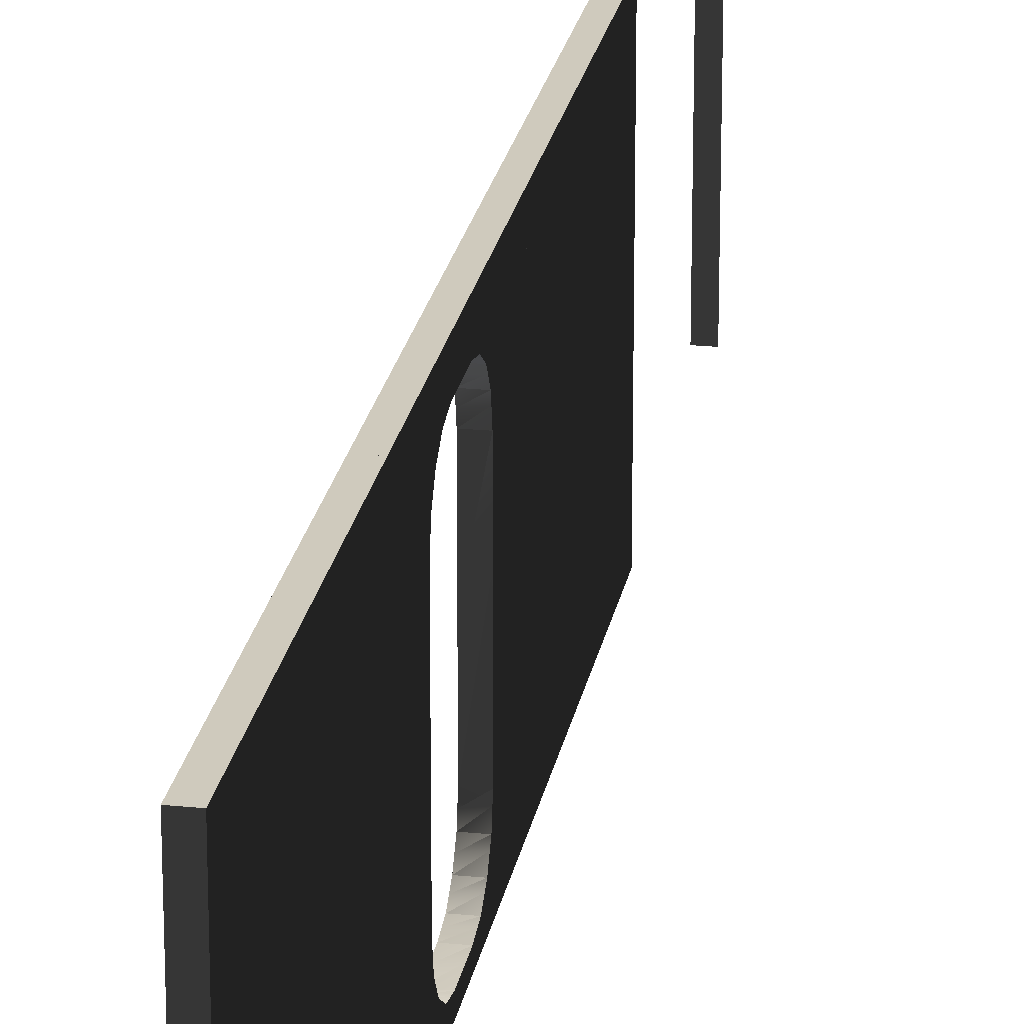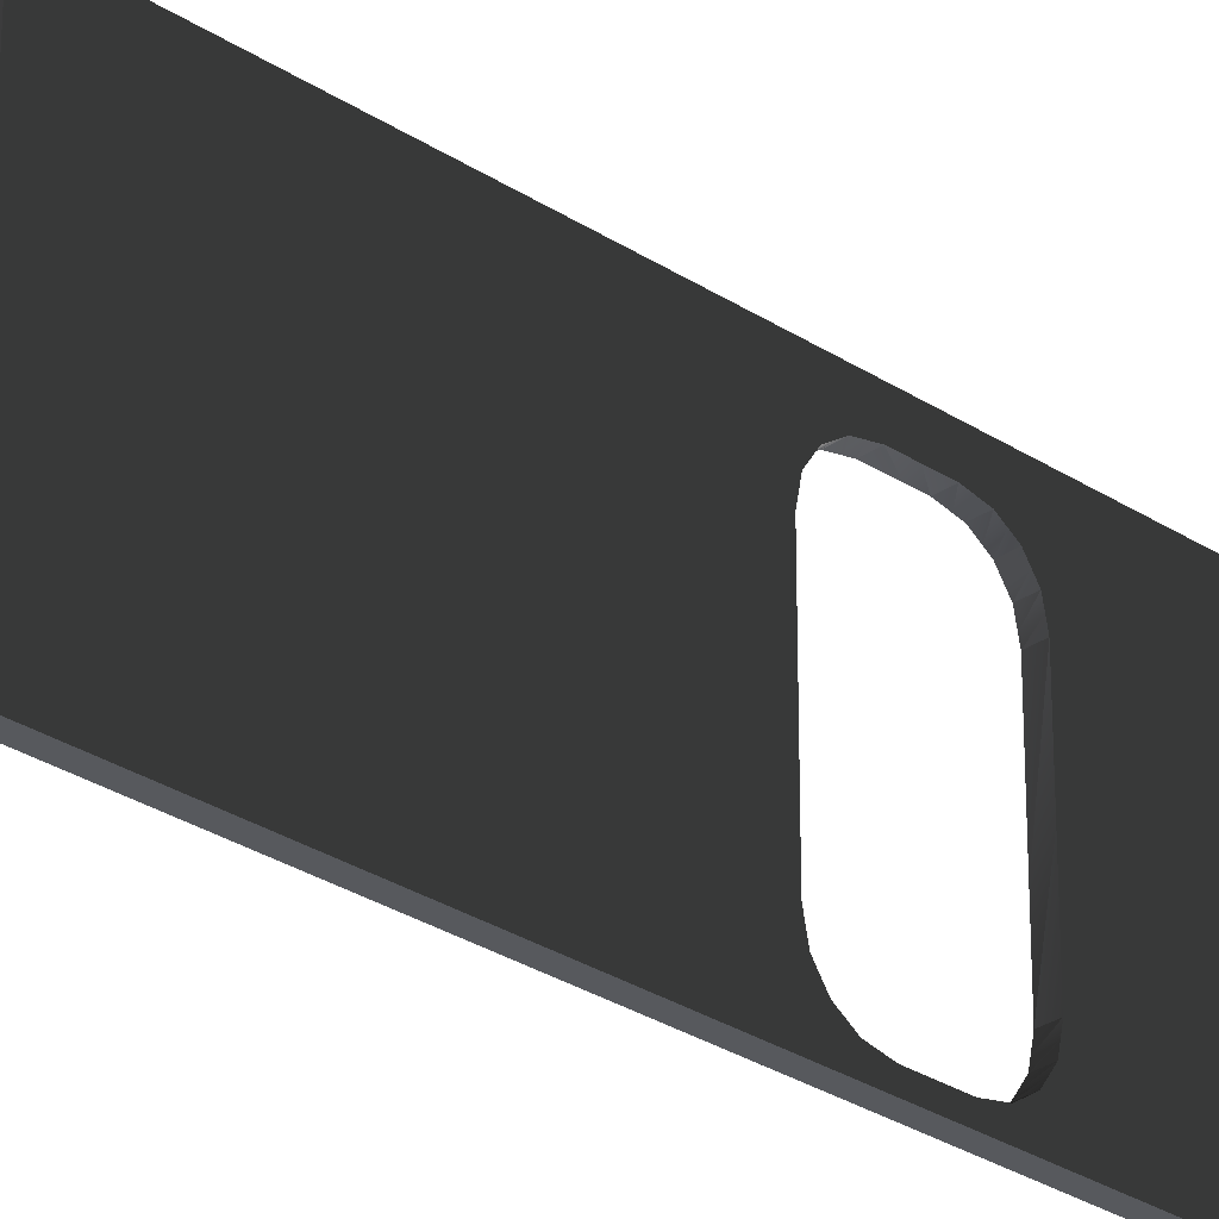
<metadata>
{"format":"obj","ext":"obj","renderer":"f3d","projection":"perspective","resolution":1024,"background":"white","views":[{"elev":22.8,"azim":-170.1,"up":"+Y"},{"elev":-29.2,"azim":46.0,"up":"+Y"}]}
</metadata>
<code>
o mesh-18
g mesh
v 96.51 500 -896.5
v 96.51 600 -896.5
v 100 500 -895.1
v 95.06 600 -900
v 96.51 500 -896.5
v 95.06 500 -900
v 95.06 600 -900
v 96.51 600 -896.5
v 96.51 500 -896.5
v 96.51 600 -896.5
v 100 600 -895.1
v 100 500 -895.1
v 96.51 600 -896.5
v 95.06 600 -900
v 100 600 -900
v 100 600 -900
v 100 600 -895.1
v 96.51 600 -896.5
v 100 500 -900
v 95.06 500 -900
v 96.51 500 -896.5
v 96.51 500 -896.5
v 100 500 -895.1
v 100 500 -900
v 100 600 -900
v 100 500 -900
v 100 500 -895.1
v 100 500 -895.1
v 100 600 -895.1
v 100 600 -900
v 95.06 500 -900
v 100 500 -900
v 100 600 -900
v 95.06 500 -900
v 100 600 -900
v 95.06 600 -900
v 100 500 -1300
v 100 600 -1200
v 100 600 -1300
v 100 600 -1200
v 100 500 -1300
v 100 500 -1200
v 100 600 -1200
v 100 500 -1200
v 95.06 500 -1200
v 95.06 500 -1300
v 100 500 -1300
v 100 600 -1300
v 95.06 500 -1300
v 95.06 500 -1200
v 100 500 -1300
v 100 500 -1200
v 100 500 -1300
v 95.06 500 -1200
v 95.06 600 -1300
v 95.06 600 -1200
v 95.06 500 -1300
v 95.06 500 -1200
v 95.06 500 -1300
v 95.06 600 -1200
v 100 600 -1300
v 95.06 600 -1300
v 95.06 500 -1300
v 95.06 600 -1200
v 95.06 600 -1300
v 100 600 -1200
v 100 600 -1300
v 100 600 -1200
v 95.06 600 -1300
v 95.06 600 -1200
v 100 600 -1200
v 95.06 500 -1200
v 100 600 -1100
v 100 500 -1100
v 95.06 500 -1100
v 95.06 600 -1100
v 100 600 -1100
v 95.06 500 -1100
v 100 573 -1127
v 100 600 -1100
v 100 600 -1127
v 100 600 -1100
v 100 573 -1127
v 100 500 -1127
v 100 600 -1100
v 100 500 -1127
v 100 500 -1100
v 95.06 500 -1127
v 95.06 500 -1100
v 96.4 500 -1127
v 100 500 -1100
v 100 500 -1127
v 96.4 500 -1127
v 100 500 -1100
v 96.4 500 -1127
v 95.06 500 -1100
v 95.06 600 -1127
v 95.06 600 -1100
v 95.06 573 -1127
v 95.06 500 -1100
v 95.06 500 -1127
v 95.06 573 -1127
v 95.06 500 -1100
v 95.06 573 -1127
v 95.06 600 -1100
v 95.06 600 -1100
v 95.06 600 -1127
v 98.67 600 -1127
v 95.06 600 -1100
v 98.67 600 -1127
v 100 600 -1100
v 100 600 -1127
v 100 600 -1100
v 98.67 600 -1127
v 95.06 500 -1127
v 95.06 500 -1131
v 95.06 520.7 -1127
v 100 500 -1127
v 100 500 -1131
v 96.6 500 -1131
v 100 500 -1127
v 96.6 500 -1131
v 96.4 500 -1127
v 95.06 500 -1131
v 95.06 500 -1127
v 96.4 500 -1127
v 95.06 500 -1131
v 96.4 500 -1127
v 96.6 500 -1131
v 100 500 -1131
v 100 500 -1127
v 100 520.7 -1127
v 100 574.3 -1127
v 100 600 -1127
v 100 600 -1132
v 95.06 600 -1132
v 95.06 600 -1127
v 95.06 574.3 -1127
v 95.06 600 -1127
v 95.06 600 -1132
v 98.41 600 -1132
v 95.06 600 -1127
v 98.41 600 -1132
v 98.67 600 -1127
v 100 600 -1132
v 100 600 -1127
v 98.67 600 -1127
v 100 600 -1132
v 98.67 600 -1127
v 98.41 600 -1132
v 95.06 500 -1131
v 95.06 500 -1138
v 95.06 514.3 -1128
v 100 500 -1131
v 100 500 -1138
v 96.94 500 -1138
v 100 500 -1131
v 96.94 500 -1138
v 96.6 500 -1131
v 95.06 500 -1138
v 95.06 500 -1131
v 96.6 500 -1131
v 95.06 500 -1138
v 96.6 500 -1131
v 96.94 500 -1138
v 100 500 -1138
v 100 500 -1131
v 100 514.3 -1128
v 100 580.7 -1128
v 100 600 -1132
v 100 600 -1141
v 95.06 600 -1141
v 95.06 600 -1132
v 95.06 580.7 -1128
v 95.06 600 -1132
v 95.06 600 -1141
v 97.96 600 -1141
v 95.06 600 -1132
v 97.96 600 -1141
v 98.41 600 -1132
v 100 600 -1141
v 100 600 -1132
v 98.41 600 -1132
v 100 600 -1141
v 98.41 600 -1132
v 97.96 600 -1141
v 95.06 500 -1138
v 95.06 500 -1145
v 95.06 509.2 -1132
v 100 500 -1138
v 100 500 -1145
v 97.3 500 -1145
v 100 500 -1138
v 97.3 500 -1145
v 96.94 500 -1138
v 95.06 500 -1145
v 95.06 500 -1138
v 96.94 500 -1138
v 95.06 500 -1145
v 96.94 500 -1138
v 97.3 500 -1145
v 100 500 -1145
v 100 500 -1138
v 100 509.2 -1132
v 100 585.8 -1132
v 100 600 -1141
v 100 600 -1153
v 95.06 600 -1153
v 95.06 600 -1141
v 95.06 585.8 -1132
v 95.06 600 -1141
v 95.06 600 -1153
v 97.39 600 -1153
v 95.06 600 -1141
v 97.39 600 -1153
v 97.96 600 -1141
v 100 600 -1153
v 100 600 -1141
v 97.96 600 -1141
v 100 600 -1153
v 97.96 600 -1141
v 97.39 600 -1153
v 95.06 500 -1145
v 95.06 500 -1165
v 95.06 505.8 -1137
v 100 500 -1145
v 100 500 -1165
v 98.29 500 -1165
v 100 500 -1145
v 98.29 500 -1165
v 97.3 500 -1145
v 100 500 -1165
v 100 500 -1200
v 98.29 500 -1165
v 95.06 500 -1165
v 95.06 500 -1145
v 97.3 500 -1145
v 95.06 500 -1165
v 97.3 500 -1145
v 98.29 500 -1165
v 95.06 500 -1200
v 95.06 500 -1165
v 98.29 500 -1165
v 95.06 500 -1200
v 98.29 500 -1165
v 100 500 -1200
v 100 500 -1165
v 100 500 -1145
v 100 505.8 -1137
v 100 589.2 -1137
v 100 600 -1153
v 100 600 -1190
v 95.06 600 -1190
v 95.06 600 -1153
v 95.06 589.2 -1137
v 95.06 600 -1153
v 95.06 600 -1190
v 95.55 600 -1190
v 95.06 600 -1153
v 95.55 600 -1190
v 97.39 600 -1153
v 95.06 600 -1190
v 95.06 600 -1200
v 95.55 600 -1190
v 100 600 -1190
v 100 600 -1153
v 97.39 600 -1153
v 100 600 -1190
v 97.39 600 -1153
v 95.55 600 -1190
v 100 600 -1200
v 100 600 -1190
v 95.55 600 -1190
v 100 600 -1200
v 95.55 600 -1190
v 95.06 600 -1200
v 95.06 504.5 -1200
v 95.06 500 -1200
v 95.29 504.5 -1200
v 95.06 500 -1165
v 95.06 500 -1200
v 95.06 504.5 -1195
v 95.06 500 -1165
v 95.06 504.5 -1195
v 95.06 504.5 -1143
v 95.06 504.5 -1195
v 95.06 500 -1200
v 95.06 504.5 -1200
v 95.06 500 -1200
v 100 500 -1200
v 100 504.5 -1200
v 95.06 500 -1200
v 100 504.5 -1200
v 95.29 504.5 -1200
v 100 504.5 -1195
v 100 500 -1200
v 100 500 -1165
v 100 504.5 -1195
v 100 500 -1165
v 100 504.5 -1143
v 100 500 -1200
v 100 504.5 -1195
v 100 504.5 -1200
v 100 590.5 -1143
v 100 600 -1190
v 100 600 -1200
v 100 590.5 -1143
v 100 600 -1200
v 100 590.5 -1200
v 100 590.5 -1200
v 100 600 -1200
v 99.53 590.5 -1200
v 95.06 600 -1200
v 95.06 600 -1190
v 95.06 590.5 -1143
v 95.06 600 -1200
v 95.06 590.5 -1143
v 95.06 590.5 -1200
v 100 600 -1200
v 95.06 600 -1200
v 95.06 590.5 -1200
v 100 600 -1200
v 95.06 590.5 -1200
v 99.53 590.5 -1200
v 95.06 513.2 -1200
v 95.06 504.5 -1200
v 95.29 504.5 -1200
v 95.06 513.2 -1200
v 95.29 504.5 -1200
v 95.72 513.2 -1200
v 95.06 504.5 -1195
v 95.06 511 -1189
v 95.06 504.5 -1157
v 95.06 511 -1189
v 95.06 504.5 -1195
v 95.06 504.5 -1200
v 95.06 511 -1189
v 95.06 504.5 -1200
v 95.06 513.2 -1200
v 100 504.5 -1200
v 100 513.2 -1200
v 95.72 513.2 -1200
v 100 504.5 -1200
v 95.72 513.2 -1200
v 95.29 504.5 -1200
v 100 511 -1189
v 100 504.5 -1195
v 100 504.5 -1157
v 100 504.5 -1195
v 100 511 -1189
v 100 513.2 -1200
v 100 504.5 -1195
v 100 513.2 -1200
v 100 504.5 -1200
v 100 590.5 -1157
v 100 590.5 -1200
v 100 581.8 -1200
v 100 581.8 -1200
v 100 590.5 -1200
v 99.53 590.5 -1200
v 100 581.8 -1200
v 99.53 590.5 -1200
v 99.1 581.8 -1200
v 95.06 581.8 -1200
v 95.06 590.5 -1200
v 95.06 590.5 -1157
v 95.06 590.5 -1200
v 95.06 581.8 -1200
v 99.1 581.8 -1200
v 95.06 590.5 -1200
v 99.1 581.8 -1200
v 99.53 590.5 -1200
v 95.06 530.6 -1200
v 95.06 513.2 -1200
v 95.72 513.2 -1200
v 95.06 530.6 -1200
v 95.72 513.2 -1200
v 96.57 530.6 -1200
v 95.06 511 -1189
v 95.06 518.3 -1182
v 95.06 505.8 -1163
v 95.06 518.3 -1182
v 95.06 511 -1189
v 95.06 513.2 -1200
v 95.06 518.3 -1182
v 95.06 513.2 -1200
v 95.06 530.6 -1200
v 100 513.2 -1200
v 100 530.6 -1200
v 96.57 530.6 -1200
v 100 513.2 -1200
v 96.57 530.6 -1200
v 95.72 513.2 -1200
v 100 518.3 -1182
v 100 511 -1189
v 100 505.8 -1163
v 100 511 -1189
v 100 518.3 -1182
v 100 530.6 -1200
v 100 511 -1189
v 100 530.6 -1200
v 100 513.2 -1200
v 100 589.2 -1163
v 100 581.8 -1200
v 100 564.4 -1200
v 100 564.4 -1200
v 100 581.8 -1200
v 99.1 581.8 -1200
v 100 564.4 -1200
v 99.1 581.8 -1200
v 98.24 564.4 -1200
v 95.06 564.4 -1200
v 95.06 581.8 -1200
v 95.06 589.2 -1163
v 95.06 581.8 -1200
v 95.06 564.4 -1200
v 98.24 564.4 -1200
v 95.06 581.8 -1200
v 98.24 564.4 -1200
v 99.1 581.8 -1200
v 95.06 556.2 -1200
v 95.06 530.6 -1200
v 96.57 530.6 -1200
v 95.06 556.2 -1200
v 96.57 530.6 -1200
v 97.84 556.2 -1200
v 95.06 564.4 -1200
v 95.06 556.2 -1200
v 97.84 556.2 -1200
v 95.06 564.4 -1200
v 97.84 556.2 -1200
v 98.24 564.4 -1200
v 95.06 518.3 -1182
v 95.06 522.7 -1177
v 95.06 509.2 -1168
v 95.06 522.7 -1177
v 95.06 518.3 -1182
v 95.06 530.6 -1200
v 95.06 522.7 -1177
v 95.06 530.6 -1200
v 95.06 556.2 -1200
v 100 530.6 -1200
v 100 556.2 -1200
v 97.84 556.2 -1200
v 100 530.6 -1200
v 97.84 556.2 -1200
v 96.57 530.6 -1200
v 100 556.2 -1200
v 100 564.4 -1200
v 98.24 564.4 -1200
v 100 556.2 -1200
v 98.24 564.4 -1200
v 97.84 556.2 -1200
v 100 522.7 -1177
v 100 518.3 -1182
v 100 509.2 -1168
v 100 518.3 -1182
v 100 522.7 -1177
v 100 556.2 -1200
v 100 518.3 -1182
v 100 556.2 -1200
v 100 530.6 -1200
v 100 585.8 -1168
v 100 564.4 -1200
v 100 556.2 -1200
v 100 585.8 -1168
v 100 556.2 -1200
v 100 547.5 -1194
v 95.06 547.5 -1194
v 95.06 556.2 -1200
v 95.06 564.4 -1200
v 95.06 547.5 -1194
v 95.06 564.4 -1200
v 95.06 585.8 -1168
v 95.06 522.7 -1177
v 95.06 525.9 -1174
v 95.06 514.3 -1172
v 95.06 525.9 -1174
v 95.06 522.7 -1177
v 95.06 547.5 -1194
v 95.06 525.9 -1174
v 95.06 547.5 -1194
v 95.06 565.4 -1182
v 100 525.9 -1174
v 100 522.7 -1177
v 100 514.3 -1172
v 100 522.7 -1177
v 100 525.9 -1174
v 100 565.4 -1182
v 100 522.7 -1177
v 100 565.4 -1182
v 100 547.5 -1194
v 100 580.7 -1172
v 100 565.4 -1182
v 100 547.5 -1178
v 95.06 547.5 -1178
v 95.06 565.4 -1182
v 95.06 580.7 -1172
v 95.06 525.9 -1174
v 95.06 527 -1173
v 95.06 520.7 -1173
v 95.06 527 -1173
v 95.06 525.9 -1174
v 95.06 547.5 -1178
v 95.06 527 -1173
v 95.06 547.5 -1178
v 95.06 574.3 -1173
v 100 527 -1173
v 100 525.9 -1174
v 100 520.7 -1173
v 100 525.9 -1174
v 100 527 -1173
v 100 574.3 -1173
v 100 525.9 -1174
v 100 574.3 -1173
v 100 547.5 -1178
v 100 514.3 -1128
v 100 517.5 -1128
v 95.06 518.3 -1127
v 95.06 514.3 -1128
v 100 514.3 -1128
v 95.06 518.3 -1127
v 100 517.5 -1128
v 100 520.7 -1127
v 95.06 520.7 -1127
v 95.06 518.3 -1127
v 100 517.5 -1128
v 95.06 520.7 -1127
v 100 509.2 -1132
v 100 511.8 -1130
v 95.06 512.4 -1130
v 95.06 509.2 -1132
v 100 509.2 -1132
v 95.06 512.4 -1130
v 100 511.8 -1130
v 100 514.3 -1128
v 95.06 514.3 -1128
v 95.06 512.4 -1130
v 100 511.8 -1130
v 95.06 514.3 -1128
v 100 505.8 -1137
v 100 507.5 -1134
v 95.06 507.9 -1134
v 95.06 505.8 -1137
v 100 505.8 -1137
v 95.06 507.9 -1134
v 100 507.5 -1134
v 100 509.2 -1132
v 95.06 509.2 -1132
v 95.06 507.9 -1134
v 100 507.5 -1134
v 95.06 509.2 -1132
v 100 504.5 -1143
v 100 505.1 -1140
v 95.06 505.3 -1139
v 95.06 504.5 -1143
v 100 504.5 -1143
v 95.06 505.3 -1139
v 100 505.1 -1140
v 100 505.8 -1137
v 95.06 505.8 -1137
v 95.06 505.3 -1139
v 100 505.1 -1140
v 95.06 505.8 -1137
v 100 504.5 -1157
v 100 504.5 -1150
v 95.06 504.5 -1148
v 95.06 504.5 -1157
v 100 504.5 -1157
v 95.06 504.5 -1148
v 100 504.5 -1150
v 100 504.5 -1143
v 95.06 504.5 -1143
v 95.06 504.5 -1148
v 100 504.5 -1150
v 95.06 504.5 -1143
v 100 505.8 -1163
v 100 505.1 -1160
v 95.06 505 -1159
v 95.06 505.8 -1163
v 100 505.8 -1163
v 95.06 505 -1159
v 100 505.1 -1160
v 100 504.5 -1157
v 95.06 504.5 -1157
v 95.06 505 -1159
v 100 505.1 -1160
v 95.06 504.5 -1157
v 100 509.2 -1168
v 100 507.5 -1166
v 95.06 507.1 -1165
v 95.06 509.2 -1168
v 100 509.2 -1168
v 95.06 507.1 -1165
v 100 507.5 -1166
v 100 505.8 -1163
v 95.06 505.8 -1163
v 95.06 507.1 -1165
v 100 507.5 -1166
v 95.06 505.8 -1163
v 100 514.3 -1172
v 100 511.8 -1170
v 95.06 511.1 -1170
v 95.06 514.3 -1172
v 100 514.3 -1172
v 95.06 511.1 -1170
v 100 511.8 -1170
v 100 509.2 -1168
v 95.06 509.2 -1168
v 95.06 511.1 -1170
v 100 511.8 -1170
v 95.06 509.2 -1168
v 100 520.7 -1173
v 100 517.5 -1172
v 95.06 516.7 -1172
v 95.06 520.7 -1173
v 100 520.7 -1173
v 95.06 516.7 -1172
v 100 517.5 -1172
v 100 514.3 -1172
v 95.06 514.3 -1172
v 95.06 516.7 -1172
v 100 517.5 -1172
v 95.06 514.3 -1172
v 100 574.3 -1173
v 100 547.5 -1173
v 95.06 540.9 -1173
v 95.06 574.3 -1173
v 100 574.3 -1173
v 95.06 540.9 -1173
v 100 547.5 -1173
v 100 520.7 -1173
v 95.06 520.7 -1173
v 95.06 540.9 -1173
v 100 547.5 -1173
v 95.06 520.7 -1173
v 100 580.7 -1172
v 100 577.5 -1172
v 95.06 576.7 -1173
v 95.06 580.7 -1172
v 100 580.7 -1172
v 95.06 576.7 -1173
v 100 577.5 -1172
v 100 574.3 -1173
v 95.06 574.3 -1173
v 95.06 576.7 -1173
v 100 577.5 -1172
v 95.06 574.3 -1173
v 100 585.8 -1168
v 100 583.2 -1170
v 95.06 582.6 -1170
v 95.06 585.8 -1168
v 100 585.8 -1168
v 95.06 582.6 -1170
v 100 583.2 -1170
v 100 580.7 -1172
v 95.06 580.7 -1172
v 95.06 582.6 -1170
v 100 583.2 -1170
v 95.06 580.7 -1172
v 100 589.2 -1163
v 100 587.5 -1166
v 95.06 587.1 -1166
v 95.06 589.2 -1163
v 100 589.2 -1163
v 95.06 587.1 -1166
v 100 587.5 -1166
v 100 585.8 -1168
v 95.06 585.8 -1168
v 95.06 587.1 -1166
v 100 587.5 -1166
v 95.06 585.8 -1168
v 100 590.5 -1157
v 100 589.9 -1160
v 95.06 589.7 -1161
v 95.06 590.5 -1157
v 100 590.5 -1157
v 95.06 589.7 -1161
v 100 589.9 -1160
v 100 589.2 -1163
v 95.06 589.2 -1163
v 95.06 589.7 -1161
v 100 589.9 -1160
v 95.06 589.2 -1163
v 100 590.5 -1143
v 100 590.5 -1150
v 95.06 590.5 -1152
v 95.06 590.5 -1143
v 100 590.5 -1143
v 95.06 590.5 -1152
v 100 590.5 -1150
v 100 590.5 -1157
v 95.06 590.5 -1157
v 95.06 590.5 -1152
v 100 590.5 -1150
v 95.06 590.5 -1157
v 100 589.2 -1137
v 100 589.9 -1140
v 95.06 590 -1141
v 95.06 589.2 -1137
v 100 589.2 -1137
v 95.06 590 -1141
v 100 589.9 -1140
v 100 590.5 -1143
v 95.06 590.5 -1143
v 95.06 590 -1141
v 100 589.9 -1140
v 95.06 590.5 -1143
v 100 585.8 -1132
v 100 587.5 -1134
v 95.06 587.9 -1135
v 95.06 585.8 -1132
v 100 585.8 -1132
v 95.06 587.9 -1135
v 100 587.5 -1134
v 100 589.2 -1137
v 95.06 589.2 -1137
v 95.06 587.9 -1135
v 100 587.5 -1134
v 95.06 589.2 -1137
v 100 580.7 -1128
v 100 583.2 -1130
v 95.06 583.9 -1130
v 95.06 580.7 -1128
v 100 580.7 -1128
v 95.06 583.9 -1130
v 100 583.2 -1130
v 100 585.8 -1132
v 95.06 585.8 -1132
v 95.06 583.9 -1130
v 100 583.2 -1130
v 95.06 585.8 -1132
v 100 574.3 -1127
v 100 577.5 -1128
v 95.06 578.3 -1128
v 95.06 574.3 -1127
v 100 574.3 -1127
v 95.06 578.3 -1128
v 100 577.5 -1128
v 100 580.7 -1128
v 95.06 580.7 -1128
v 95.06 578.3 -1128
v 100 577.5 -1128
v 95.06 580.7 -1128
v 100 520.7 -1127
v 100 547.5 -1127
v 95.06 554.1 -1127
v 95.06 520.7 -1127
v 100 520.7 -1127
v 95.06 554.1 -1127
v 100 547.5 -1127
v 100 574.3 -1127
v 95.06 574.3 -1127
v 95.06 554.1 -1127
v 100 547.5 -1127
v 95.06 574.3 -1127
v 100 500 -1100
v 100 600 -1000
v 100 600 -1100
v 100 600 -1000
v 100 500 -1100
v 100 500 -1000
v 100 600 -1000
v 100 500 -1000
v 95.06 500 -1000
v 95.06 500 -1100
v 100 500 -1100
v 100 600 -1100
v 95.06 500 -1100
v 95.06 500 -1000
v 100 500 -1100
v 100 500 -1000
v 100 500 -1100
v 95.06 500 -1000
v 95.06 600 -1100
v 95.06 600 -1000
v 95.06 500 -1100
v 95.06 500 -1000
v 95.06 500 -1100
v 95.06 600 -1000
v 100 600 -1100
v 95.06 600 -1100
v 95.06 500 -1100
v 95.06 600 -1000
v 95.06 600 -1100
v 100 600 -1000
v 100 600 -1100
v 100 600 -1000
v 95.06 600 -1100
v 95.06 600 -1000
v 100 600 -1000
v 95.06 500 -1000
f 1 3 2
f 4 6 5
f 7 9 8
f 10 12 11
f 13 15 14
f 16 18 17
f 19 21 20
f 22 24 23
f 25 27 26
f 28 30 29
f 31 33 32
f 34 36 35
f 37 39 38
f 40 42 41
f 43 45 44
f 46 48 47
f 49 51 50
f 52 54 53
f 55 57 56
f 58 60 59
f 61 63 62
f 64 66 65
f 67 69 68
f 70 72 71
f 73 75 74
f 76 78 77
f 79 81 80
f 82 84 83
f 85 87 86
f 88 90 89
f 91 93 92
f 94 96 95
f 97 99 98
f 100 102 101
f 103 105 104
f 106 108 107
f 109 111 110
f 112 114 113
f 115 117 116
f 118 120 119
f 121 123 122
f 124 126 125
f 127 129 128
f 130 132 131
f 133 135 134
f 136 138 137
f 139 141 140
f 142 144 143
f 145 147 146
f 148 150 149
f 151 153 152
f 154 156 155
f 157 159 158
f 160 162 161
f 163 165 164
f 166 168 167
f 169 171 170
f 172 174 173
f 175 177 176
f 178 180 179
f 181 183 182
f 184 186 185
f 187 189 188
f 190 192 191
f 193 195 194
f 196 198 197
f 199 201 200
f 202 204 203
f 205 207 206
f 208 210 209
f 211 213 212
f 214 216 215
f 217 219 218
f 220 222 221
f 223 225 224
f 226 228 227
f 229 231 230
f 232 234 233
f 235 237 236
f 238 240 239
f 241 243 242
f 244 246 245
f 247 249 248
f 250 252 251
f 253 255 254
f 256 258 257
f 259 261 260
f 262 264 263
f 265 267 266
f 268 270 269
f 271 273 272
f 274 276 275
f 277 279 278
f 280 282 281
f 283 285 284
f 286 288 287
f 289 291 290
f 292 294 293
f 295 297 296
f 298 300 299
f 301 303 302
f 304 306 305
f 307 309 308
f 310 312 311
f 313 315 314
f 316 318 317
f 319 321 320
f 322 324 323
f 325 327 326
f 328 330 329
f 331 333 332
f 334 336 335
f 337 339 338
f 340 342 341
f 343 345 344
f 346 348 347
f 349 351 350
f 352 354 353
f 355 357 356
f 358 360 359
f 361 363 362
f 364 366 365
f 367 369 368
f 370 372 371
f 373 375 374
f 376 378 377
f 379 381 380
f 382 384 383
f 385 387 386
f 388 390 389
f 391 393 392
f 394 396 395
f 397 399 398
f 400 402 401
f 403 405 404
f 406 408 407
f 409 411 410
f 412 414 413
f 415 417 416
f 418 420 419
f 421 423 422
f 424 426 425
f 427 429 428
f 430 432 431
f 433 435 434
f 436 438 437
f 439 441 440
f 442 444 443
f 445 447 446
f 448 450 449
f 451 453 452
f 454 456 455
f 457 459 458
f 460 462 461
f 463 465 464
f 466 468 467
f 469 471 470
f 472 474 473
f 475 477 476
f 478 480 479
f 481 483 482
f 484 486 485
f 487 489 488
f 490 492 491
f 493 495 494
f 496 498 497
f 499 501 500
f 502 504 503
f 505 507 506
f 508 510 509
f 511 513 512
f 514 516 515
f 517 519 518
f 520 522 521
f 523 525 524
f 526 528 527
f 529 531 530
f 532 534 533
f 535 537 536
f 538 540 539
f 541 543 542
f 544 546 545
f 547 549 548
f 550 552 551
f 553 555 554
f 556 558 557
f 559 561 560
f 562 564 563
f 565 567 566
f 568 570 569
f 571 573 572
f 574 576 575
f 577 579 578
f 580 582 581
f 583 585 584
f 586 588 587
f 589 591 590
f 592 594 593
f 595 597 596
f 598 600 599
f 601 603 602
f 604 606 605
f 607 609 608
f 610 612 611
f 613 615 614
f 616 618 617
f 619 621 620
f 622 624 623
f 625 627 626
f 628 630 629
f 631 633 632
f 634 636 635
f 637 639 638
f 640 642 641
f 643 645 644
f 646 648 647
f 649 651 650
f 652 654 653
f 655 657 656
f 658 660 659
f 661 663 662
f 664 666 665
f 667 669 668
f 670 672 671
f 673 675 674
f 676 678 677
f 679 681 680
f 682 684 683
f 685 687 686
f 688 690 689
f 691 693 692
f 694 696 695
f 697 699 698
f 700 702 701
f 703 705 704
f 706 708 707
f 709 711 710
f 712 714 713
f 715 717 716
f 718 720 719
f 721 723 722
f 724 726 725
f 727 729 728
f 730 732 731
f 733 735 734
f 736 738 737
f 739 741 740
f 742 744 743
f 745 747 746
f 748 750 749
f 751 753 752
f 754 756 755
f 757 759 758
f 760 762 761
f 763 765 764
f 766 768 767
f 769 771 770
f 772 774 773
f 775 777 776
f 778 780 779
f 781 783 782
f 784 786 785
f 787 789 788
f 790 792 791

</code>
